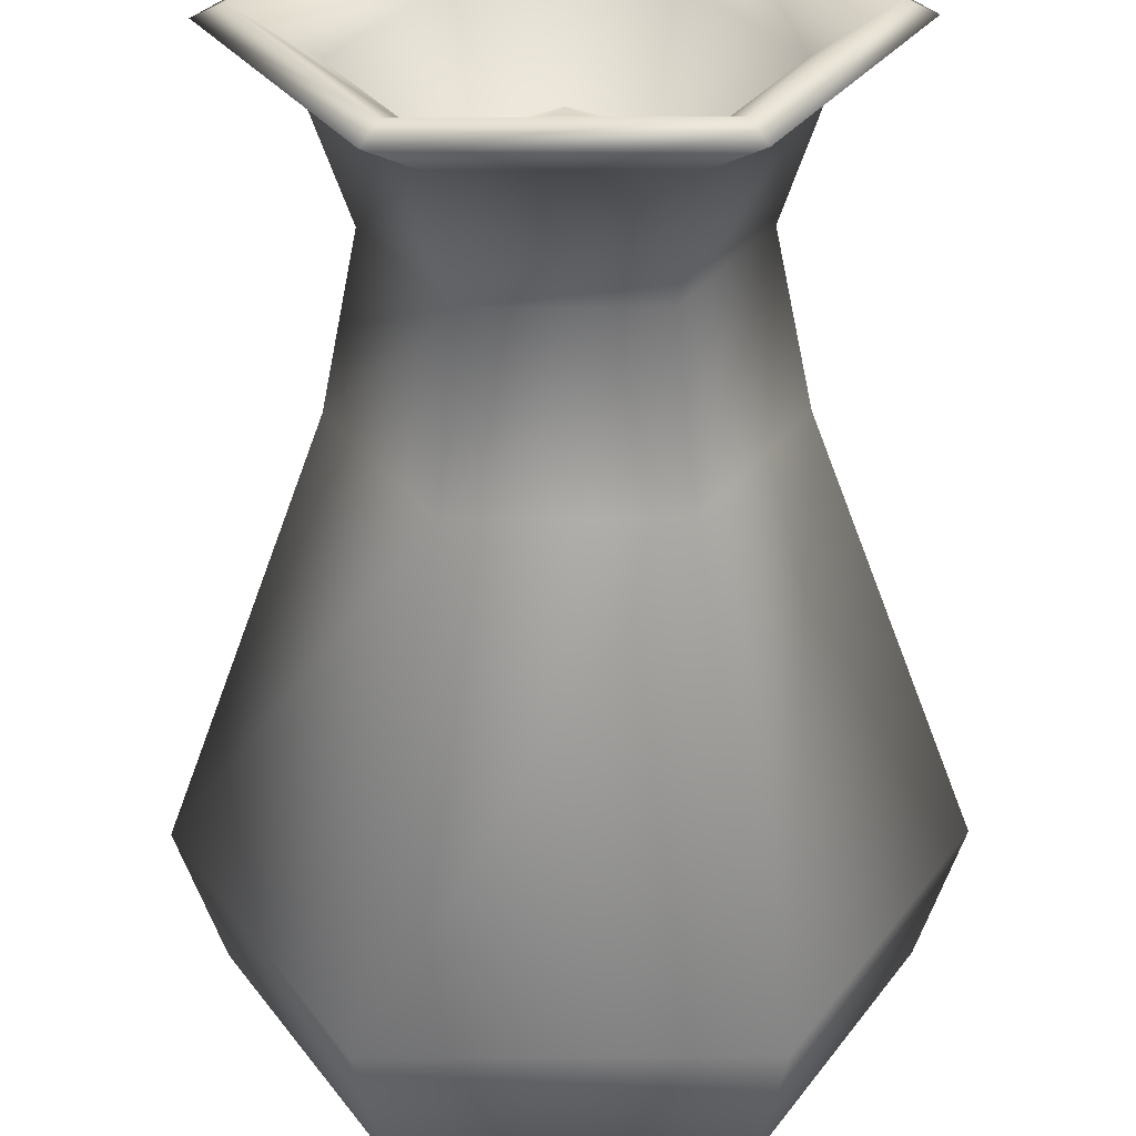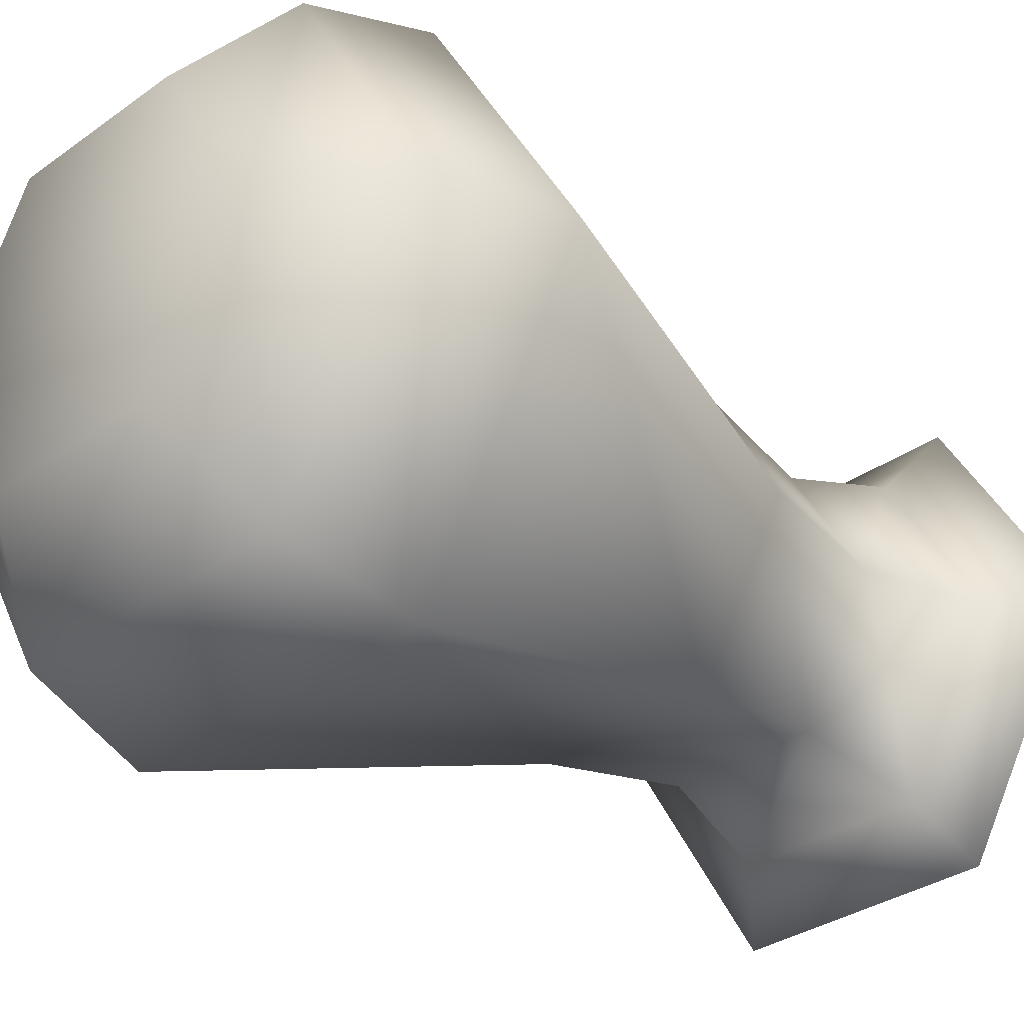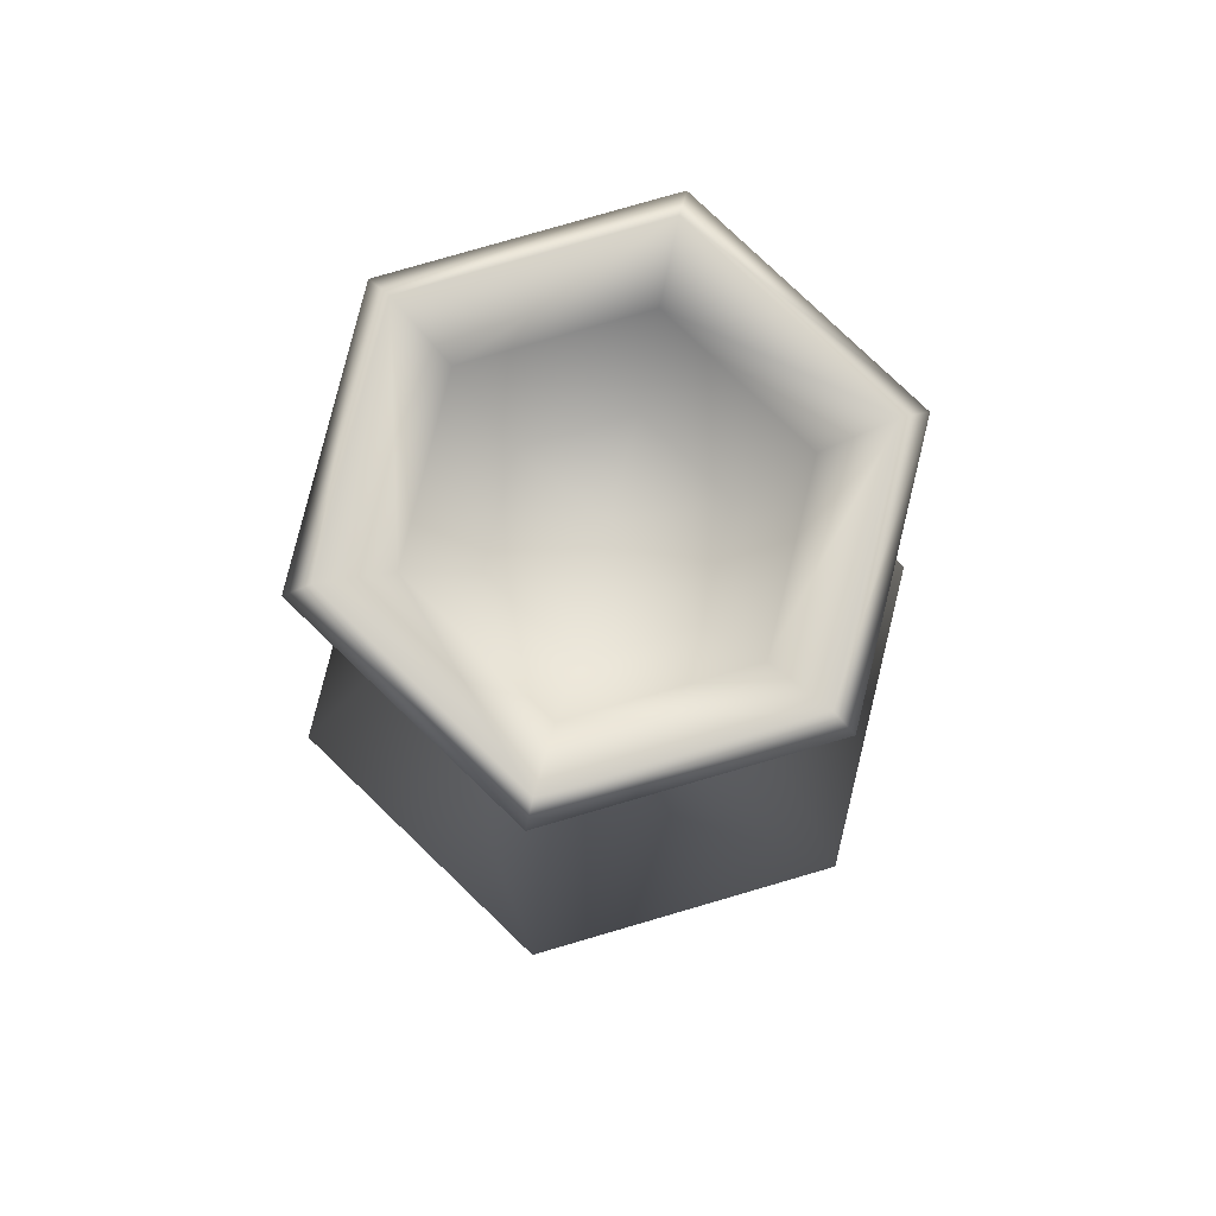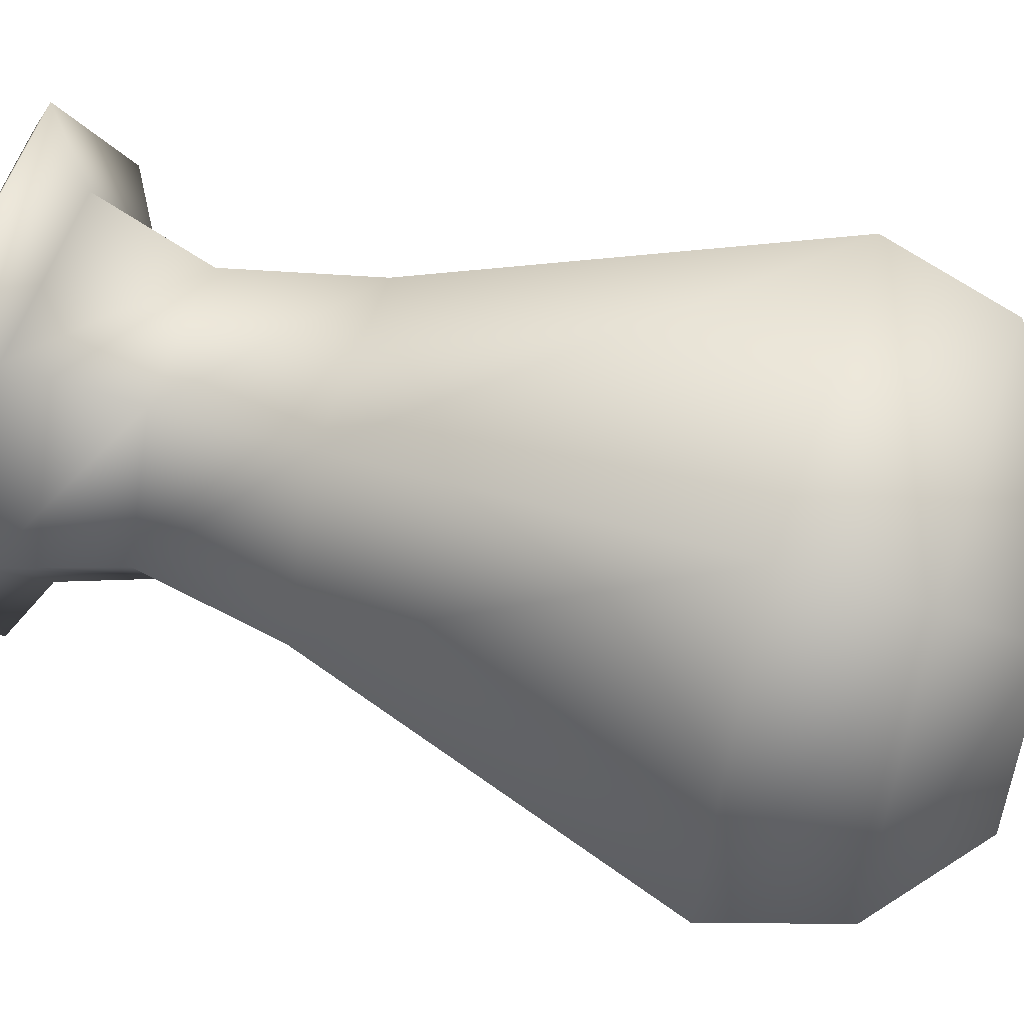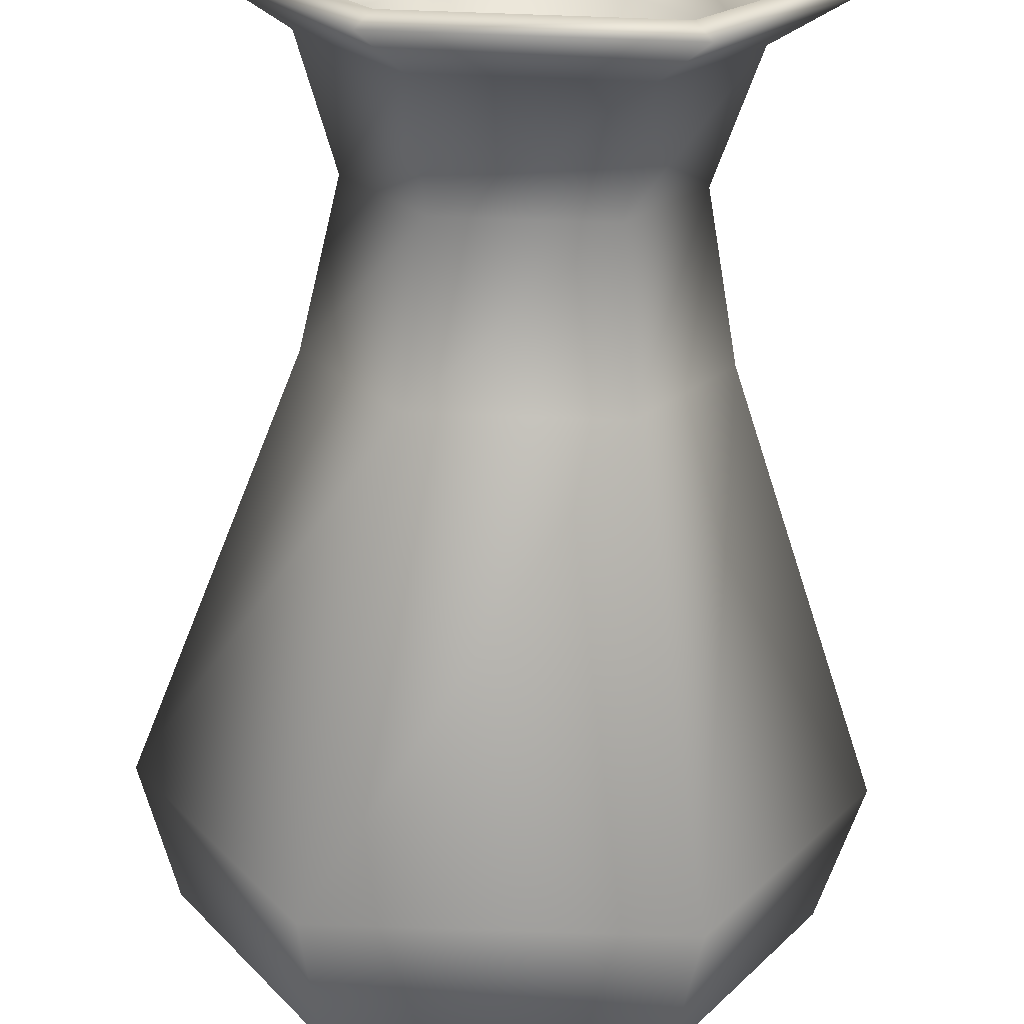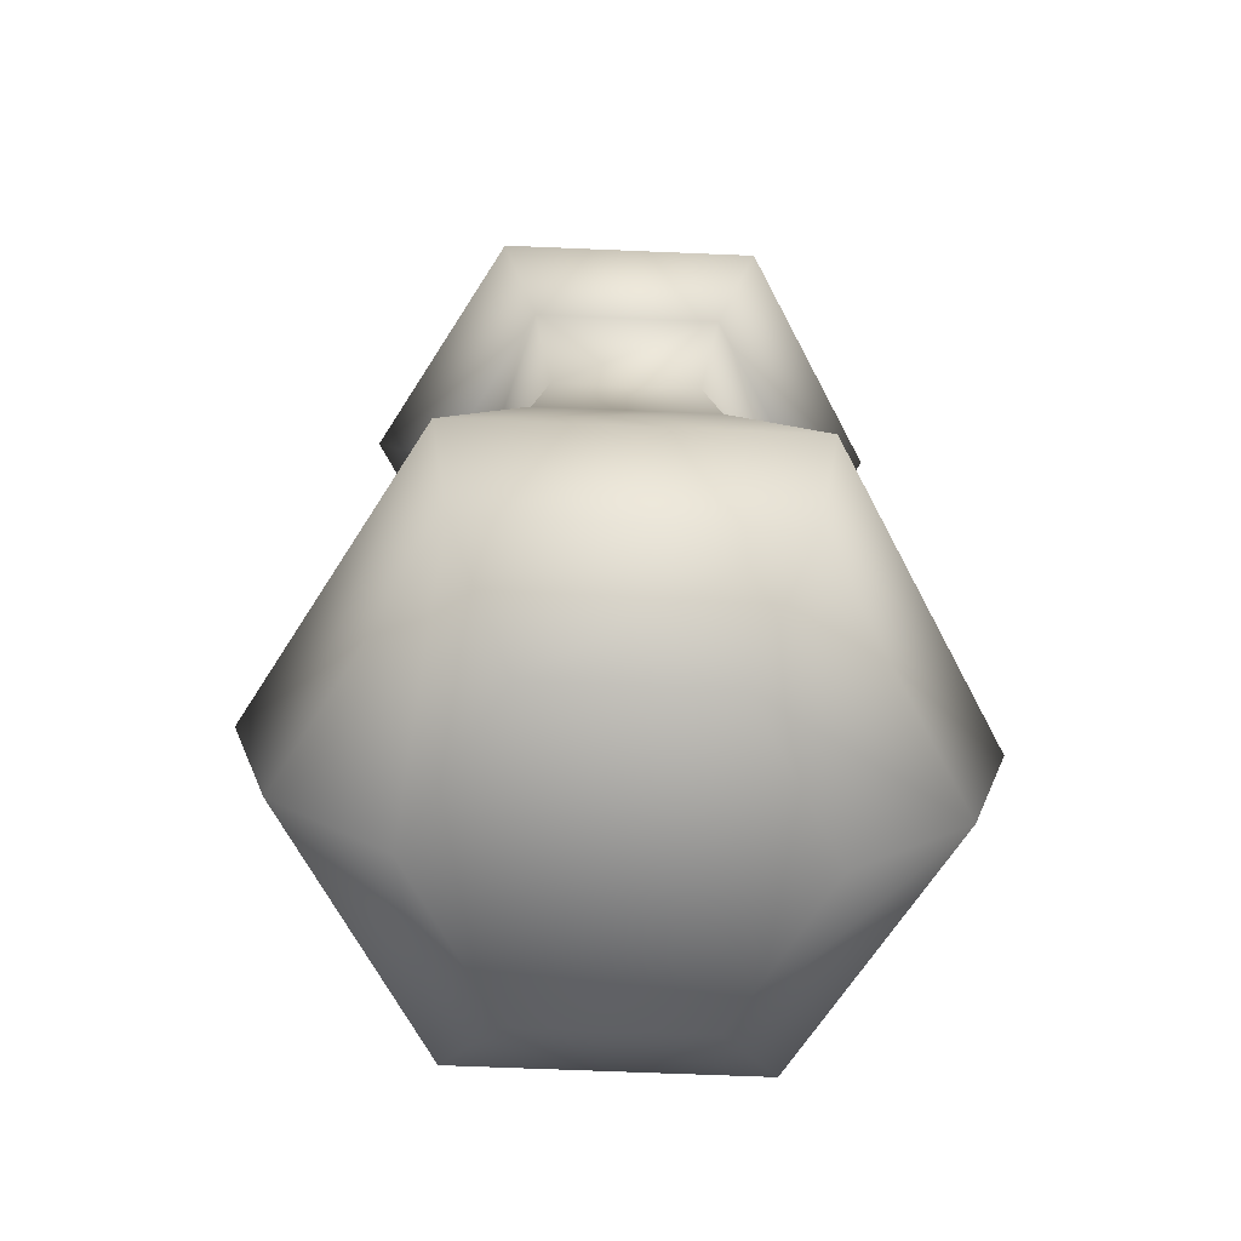
<metadata>
{"format":"obj","ext":"obj","renderer":"f3d","projection":"perspective","resolution":1024,"background":"white","views":[{"elev":-58.8,"azim":-179.7,"up":"+Z"},{"elev":-32.2,"azim":45.1,"up":"+Z"},{"elev":79.6,"azim":-16.2,"up":"+Y"},{"elev":56.3,"azim":-72.1,"up":"+Z"},{"elev":-70.2,"azim":178.0,"up":"+Z"},{"elev":-66.2,"azim":177.6,"up":"+Y"}]}
</metadata>
<code>
v  50 91.39 -50
v  38.4 85.6 -50
v  44.2 85.6 -39.96
v  31.39 95.36 -50
v  40.69 95.36 -33.88
v  24.37 100 -50
v  37.18 100 -27.8
v  21.62 98.72 -50
v  35.81 98.72 -25.42
v  29.25 94.14 -50
v  39.62 94.14 -32.03
v  33.52 81.32 -50
v  41.76 81.32 -35.73
v  30.17 64.85 -50
v  40.08 64.85 -32.82
v  14.91 22.74 -50
v  32.45 22.74 -19.61
v  19.18 9.309 -50
v  34.59 9.309 -23.31
v  31.08 0 -50
v  40.54 0 -33.62
v  55.8 85.6 -39.96
v  59.31 95.36 -33.88
v  62.82 100 -27.8
v  64.19 98.72 -25.42
v  60.38 94.14 -32.03
v  58.24 81.32 -35.73
v  59.92 64.85 -32.82
v  67.55 22.74 -19.61
v  65.41 9.309 -23.31
v  59.46 0 -33.62
v  61.6 85.6 -50
v  68.61 95.36 -50
v  75.63 100 -50
v  78.38 98.72 -50
v  70.75 94.14 -50
v  66.48 81.32 -50
v  69.83 64.85 -50
v  85.09 22.74 -50
v  80.82 9.309 -50
v  68.92 0 -50
v  44.2 85.6 -60.04
v  40.69 95.36 -66.12
v  37.18 100 -72.2
v  35.81 98.72 -74.58
v  39.62 94.14 -67.97
v  41.76 81.32 -64.27
v  40.08 64.85 -67.18
v  32.45 22.74 -80.39
v  34.59 9.309 -76.69
v  40.54 0 -66.38
v  55.8 85.6 -60.04
v  59.31 95.36 -66.12
v  62.82 100 -72.2
v  64.19 98.72 -74.58
v  60.38 94.14 -67.97
v  58.24 81.32 -64.27
v  59.92 64.85 -67.18
v  67.55 22.74 -80.39
v  65.41 9.309 -76.69
v  59.46 0 -66.38
g base
f 1 2 3
f 5 3 2
f 2 4 5
f 7 5 4
f 4 6 7
f 9 7 6
f 6 8 9
f 11 9 8
f 8 10 11
f 13 11 10
f 10 12 13
f 15 13 12
f 12 14 15
f 17 15 14
f 14 16 17
f 19 17 16
f 16 18 19
f 21 19 18
f 18 20 21
f 1 3 22
f 23 22 3
f 3 5 23
f 24 23 5
f 5 7 24
f 25 24 7
f 7 9 25
f 26 25 9
f 9 11 26
f 27 26 11
f 11 13 27
f 28 27 13
f 13 15 28
f 29 28 15
f 15 17 29
f 30 29 17
f 17 19 30
f 31 30 19
f 19 21 31
f 1 22 32
f 33 32 22
f 22 23 33
f 34 33 23
f 23 24 34
f 35 34 24
f 24 25 35
f 36 35 25
f 25 26 36
f 37 36 26
f 26 27 37
f 38 37 27
f 27 28 38
f 39 38 28
f 28 29 39
f 40 39 29
f 29 30 40
f 41 40 30
f 30 31 41
f 1 42 2
f 43 4 2
f 2 42 43
f 44 6 4
f 4 43 44
f 45 8 6
f 6 44 45
f 46 10 8
f 8 45 46
f 47 12 10
f 10 46 47
f 48 14 12
f 12 47 48
f 49 16 14
f 14 48 49
f 50 18 16
f 16 49 50
f 51 20 18
f 18 50 51
f 1 52 42
f 53 43 42
f 42 52 53
f 54 44 43
f 43 53 54
f 55 45 44
f 44 54 55
f 56 46 45
f 45 55 56
f 57 47 46
f 46 56 57
f 58 48 47
f 47 57 58
f 59 49 48
f 48 58 59
f 60 50 49
f 49 59 60
f 61 51 50
f 50 60 61
f 1 32 52
f 33 53 52
f 52 32 33
f 34 54 53
f 53 33 34
f 35 55 54
f 54 34 35
f 36 56 55
f 55 35 36
f 37 57 56
f 56 36 37
f 38 58 57
f 57 37 38
f 39 59 58
f 58 38 39
f 40 60 59
f 59 39 40
f 41 61 60
f 60 40 41
f 41 21 51
f 51 61 41
f 41 31 21
f 20 51 21
g

</code>
